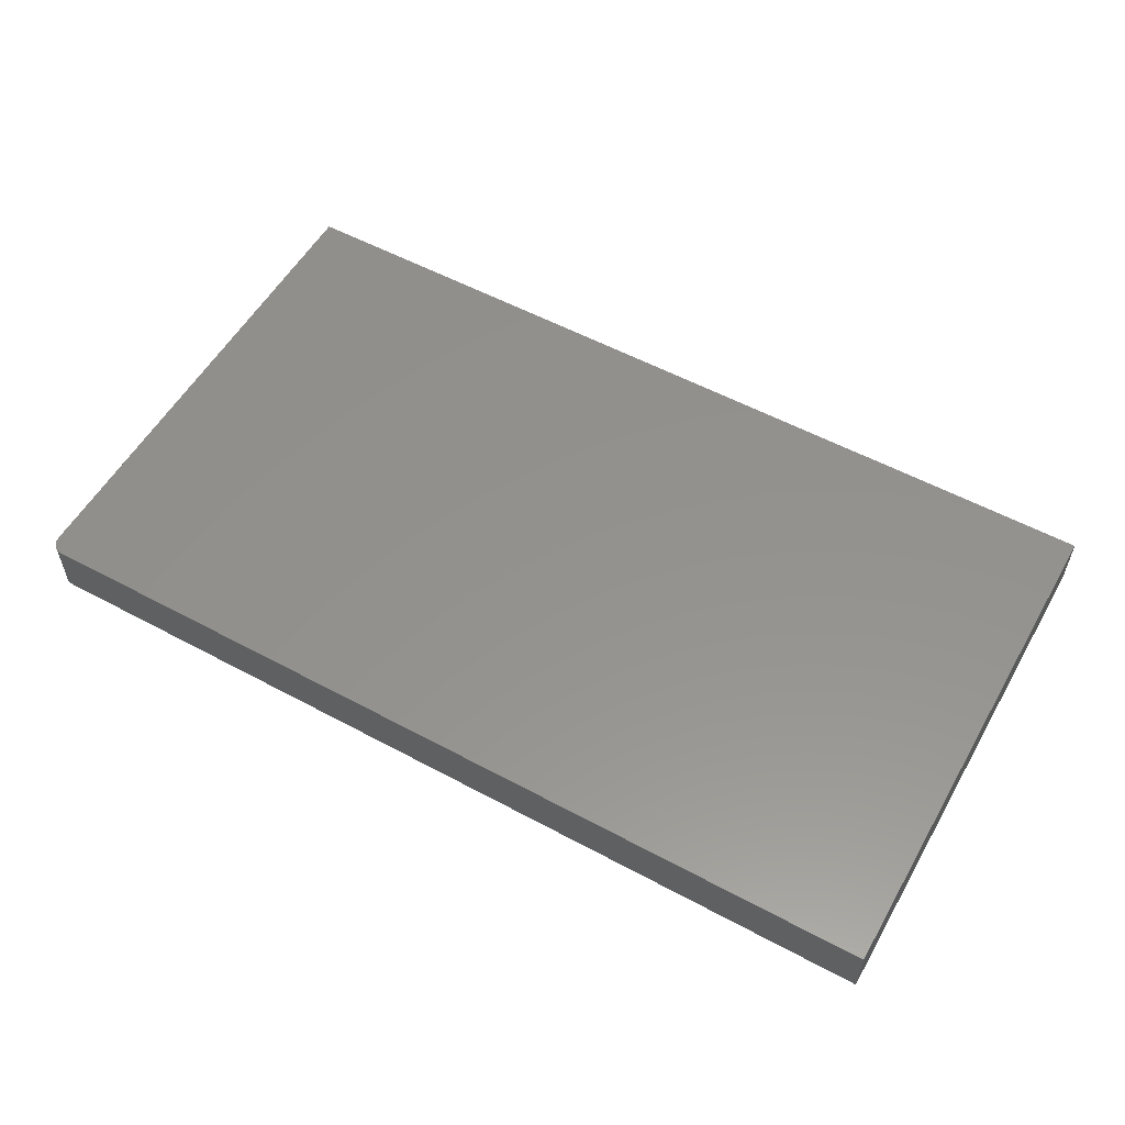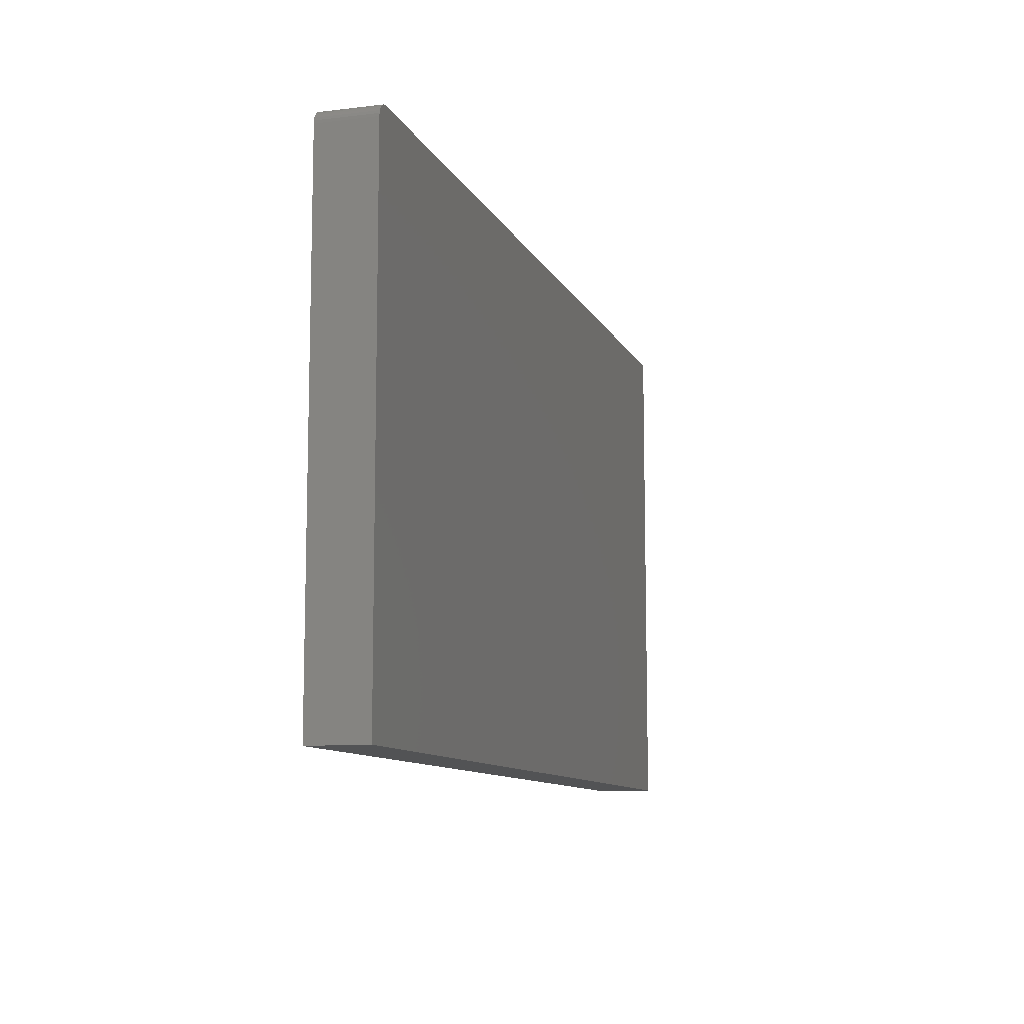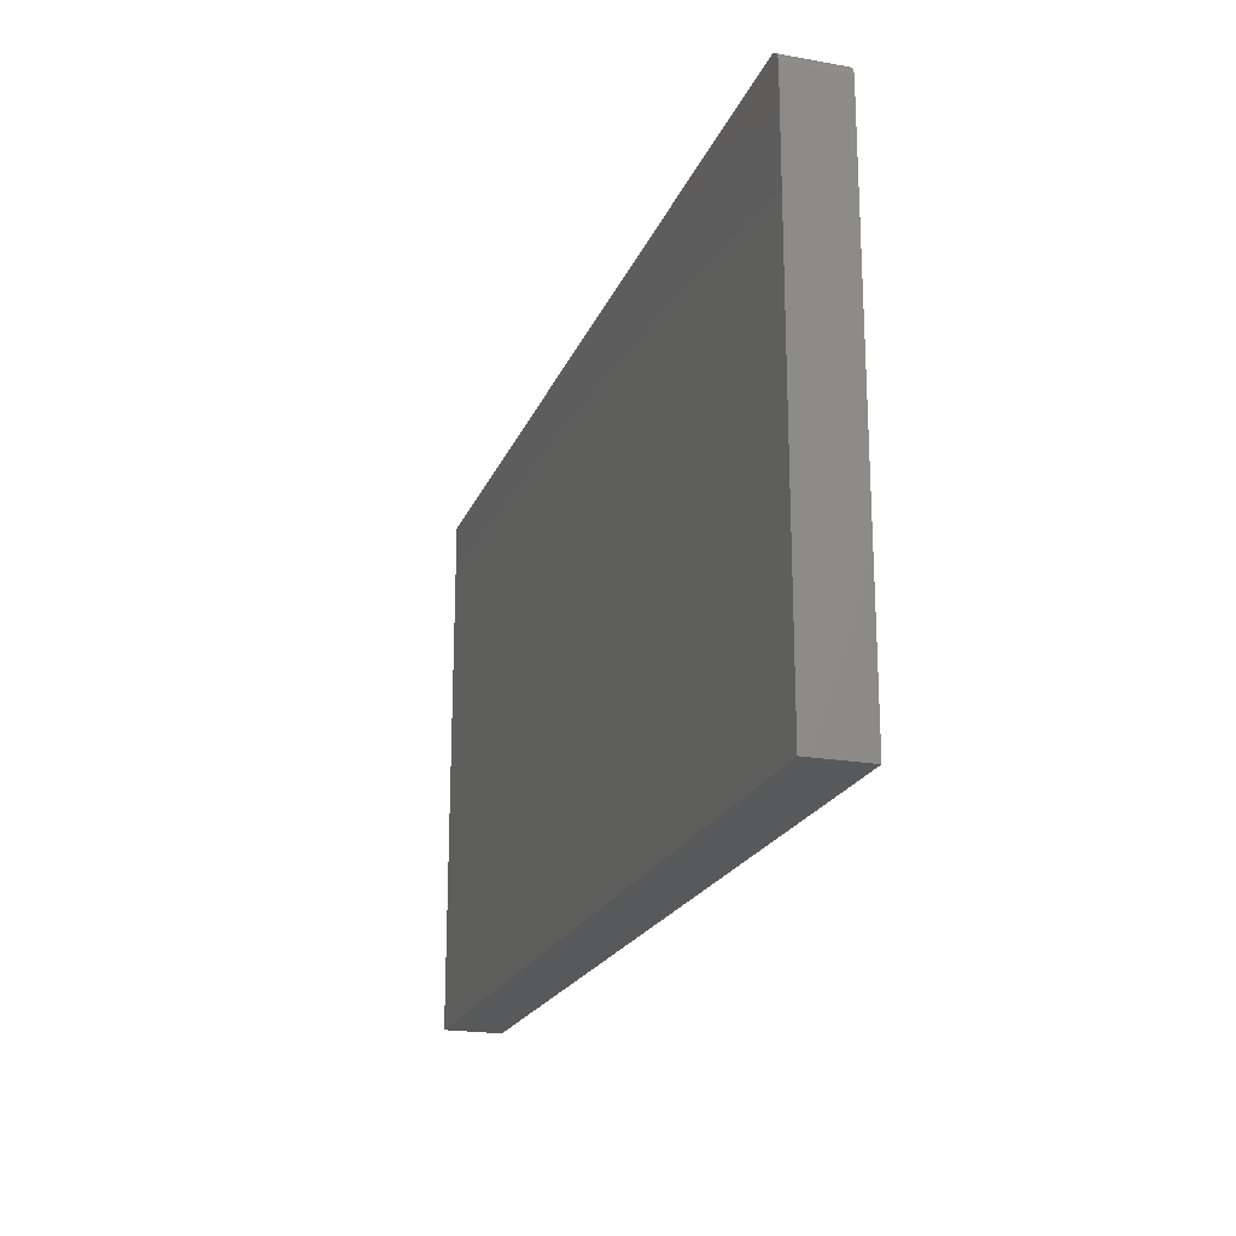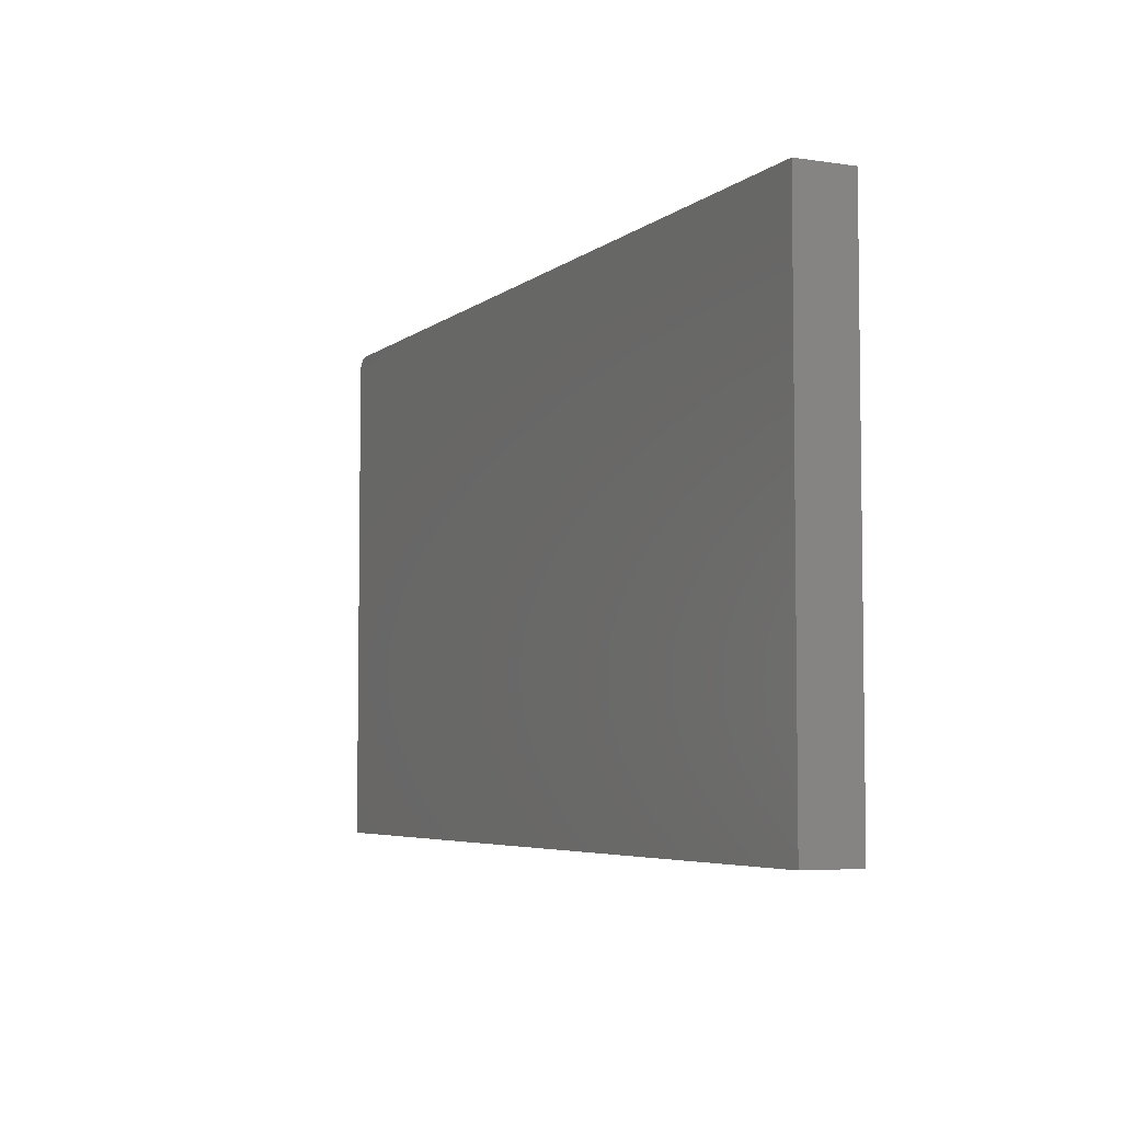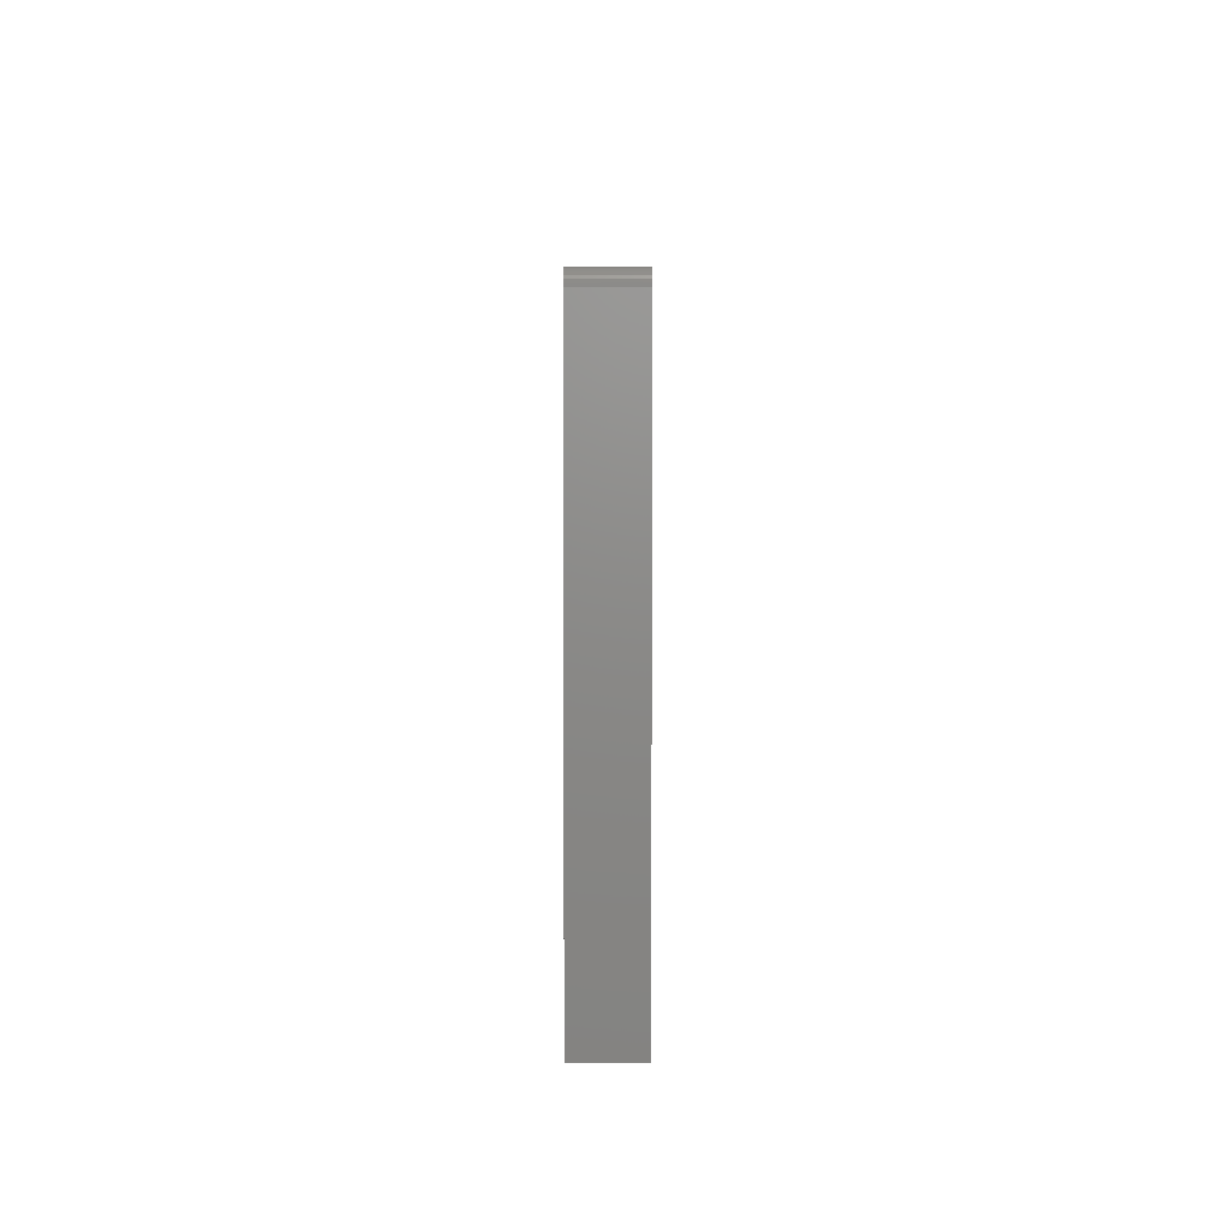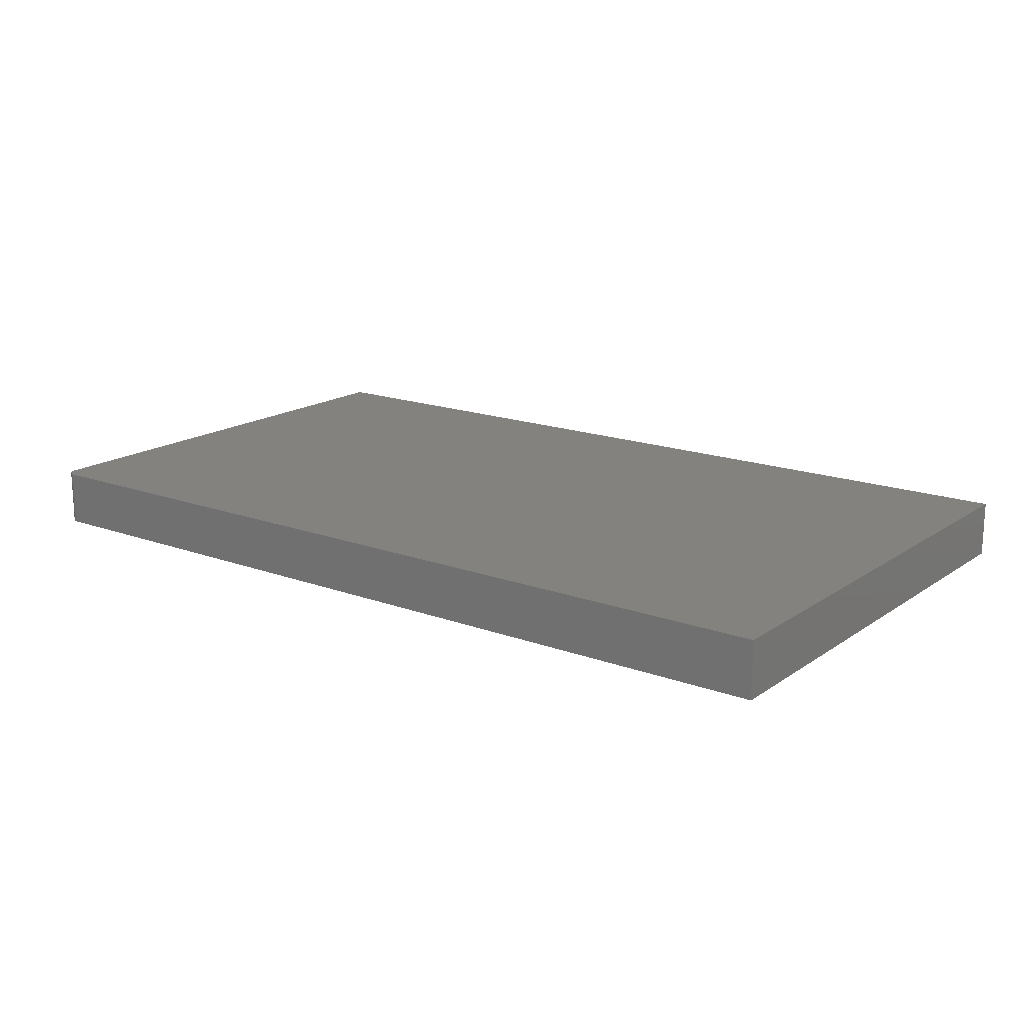
<metadata>
{"format":"stl","ext":"stl","renderer":"f3d","projection":"perspective","resolution":1024,"background":"white","views":[{"elev":55.6,"azim":-150.5,"up":"+Z"},{"elev":-10.1,"azim":107.1,"up":"+Y"},{"elev":-20.7,"azim":72.3,"up":"+Y"},{"elev":-5.1,"azim":-115.3,"up":"+Y"},{"elev":4.4,"azim":90.6,"up":"+Y"},{"elev":16.9,"azim":-143.4,"up":"+Z"}]}
</metadata>
<code>
# stl→obj: 24 verts, 44 faces
v 0.7266 0.4229 0.09375
v 0.7355 0.4212 0.09375
v 0.7311 0.4225 0.09375
v -0.75 0.4229 0.09375
v -0.75 -0.4297 0.09375
v 0.75 -0.4297 0.09375
v 0.75 0.3995 0.09375
v 0.7495 0.4041 0.09375
v 0.7482 0.4085 0.09375
v 0.7461 0.4125 0.09375
v 0.7431 0.4161 0.09375
v 0.7396 0.419 0.09375
v 0.7311 0.4225 0
v 0.7355 0.4212 0
v 0.7266 0.4229 0
v -0.75 0.4229 0
v 0.7396 0.419 0
v 0.7431 0.4161 0
v 0.7461 0.4125 0
v 0.7482 0.4085 0
v 0.7495 0.4041 0
v 0.75 0.3995 0
v 0.75 -0.4297 0
v -0.75 -0.4297 0
f 1 2 3
f 4 5 6
f 4 6 7
f 4 7 8
f 4 8 9
f 4 9 10
f 4 10 11
f 4 11 12
f 4 12 2
f 4 2 1
f 13 14 15
f 16 15 14
f 16 14 17
f 16 17 18
f 16 18 19
f 16 19 20
f 16 20 21
f 16 21 22
f 16 22 23
f 16 23 24
f 1 15 4
f 4 15 16
f 6 23 7
f 7 23 22
f 15 1 13
f 13 1 3
f 13 3 14
f 14 3 2
f 14 2 17
f 17 2 12
f 17 12 18
f 18 12 11
f 18 11 19
f 19 11 10
f 19 10 20
f 20 10 9
f 20 9 21
f 21 9 8
f 21 8 22
f 22 8 7
f 4 16 5
f 5 16 24
f 5 24 6
f 6 24 23

</code>
